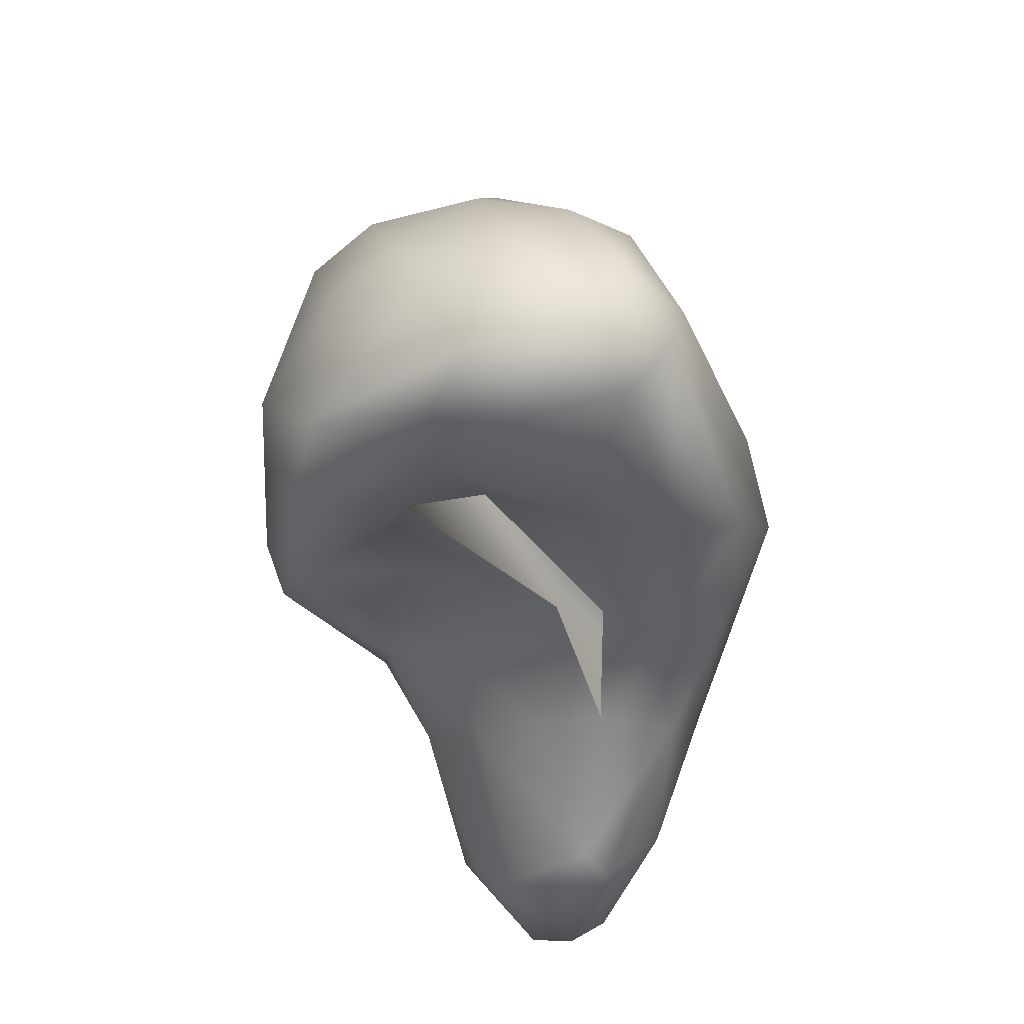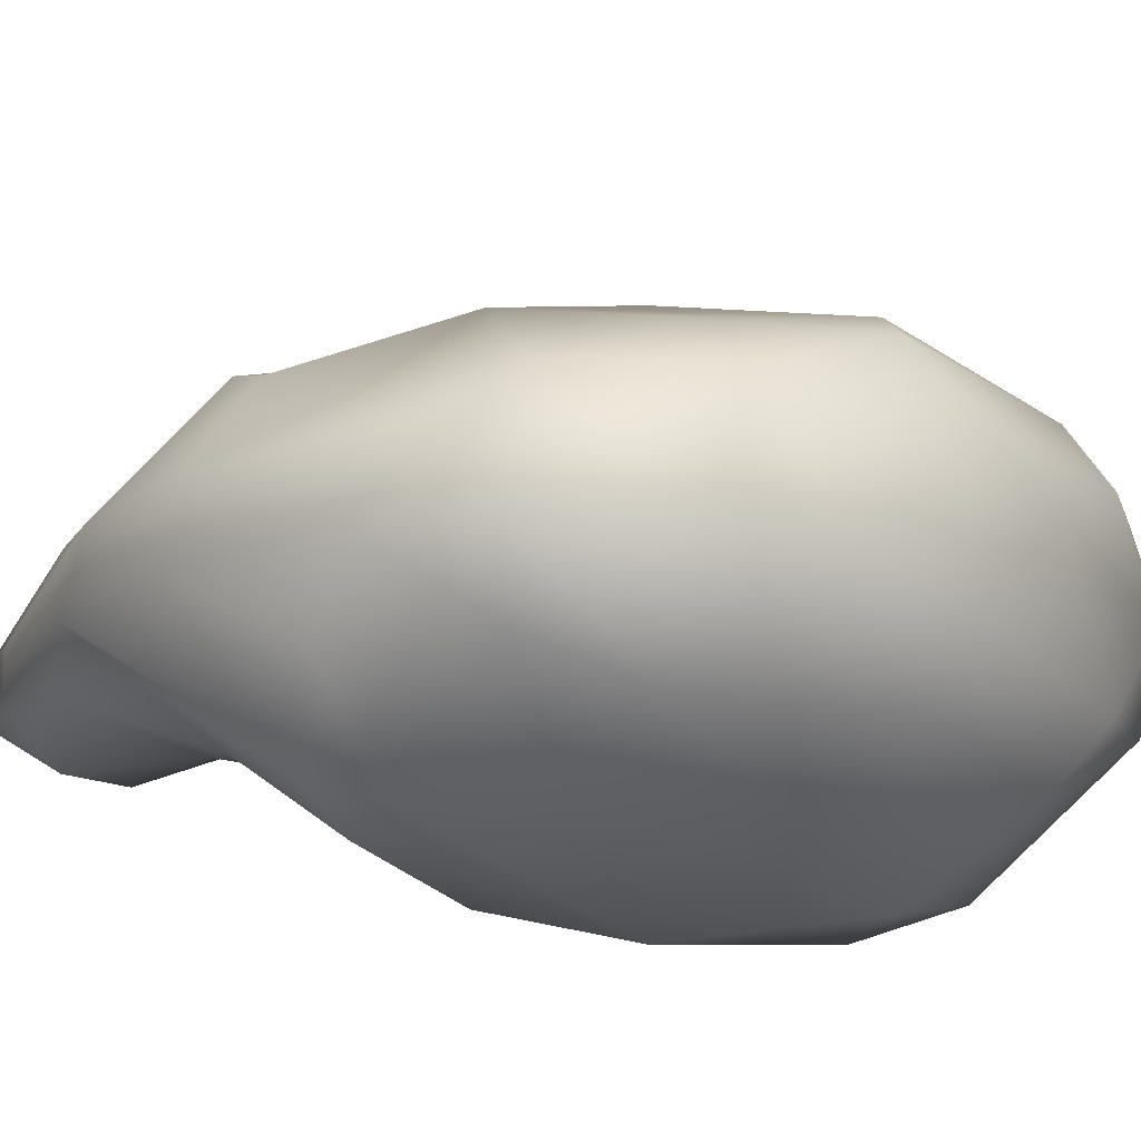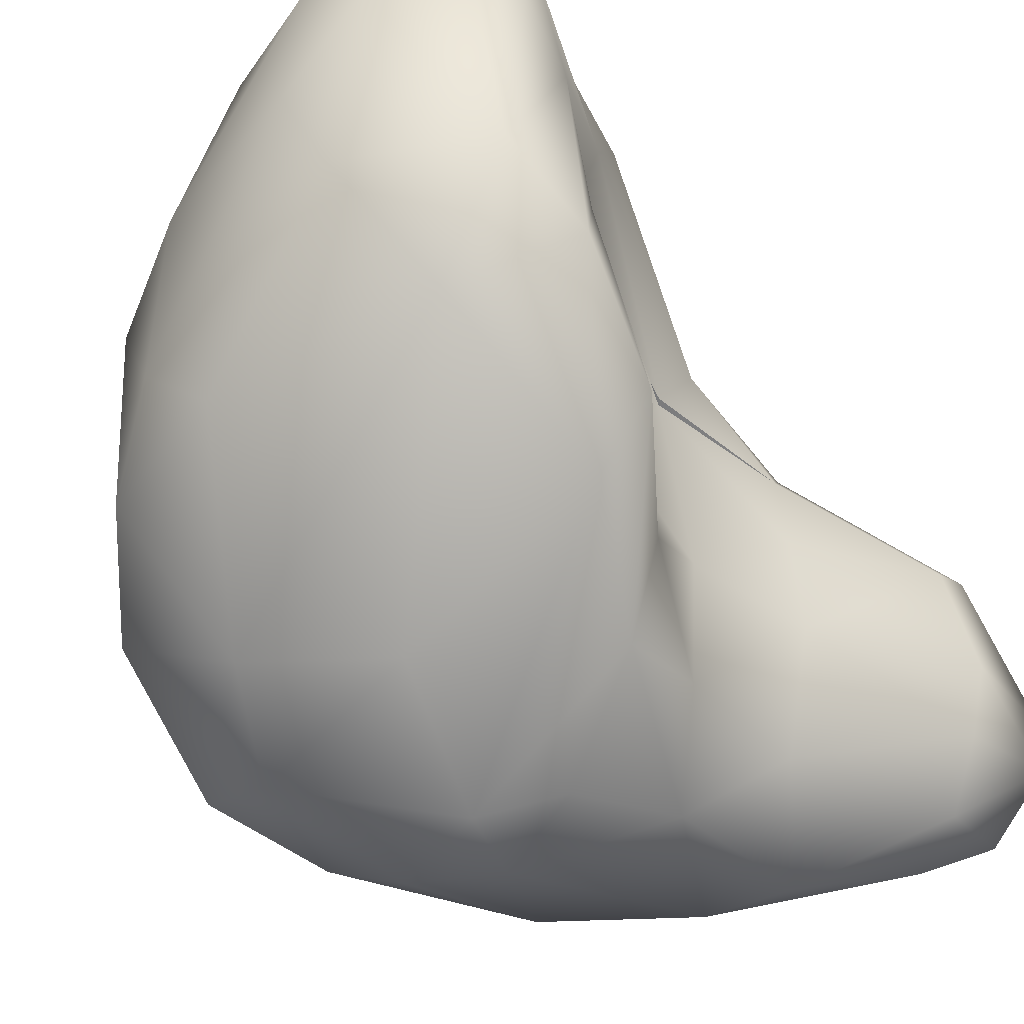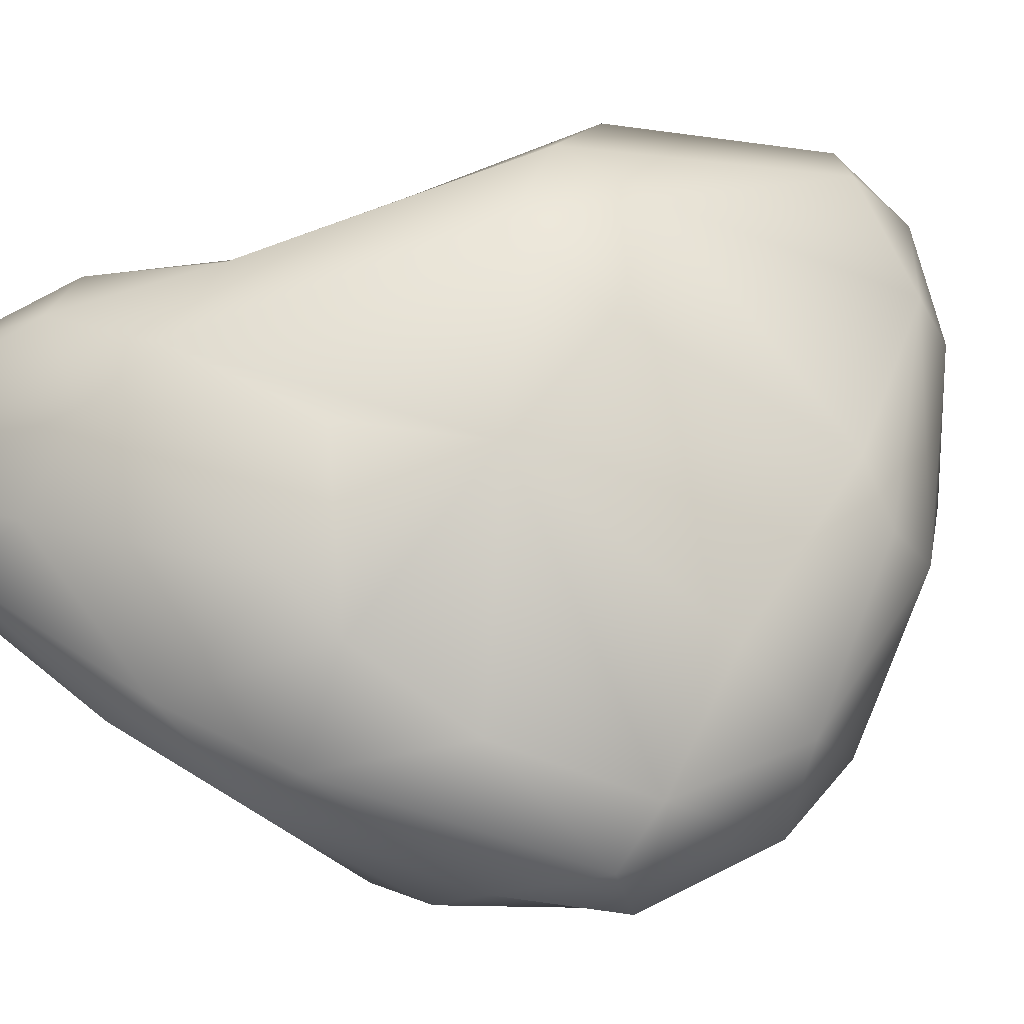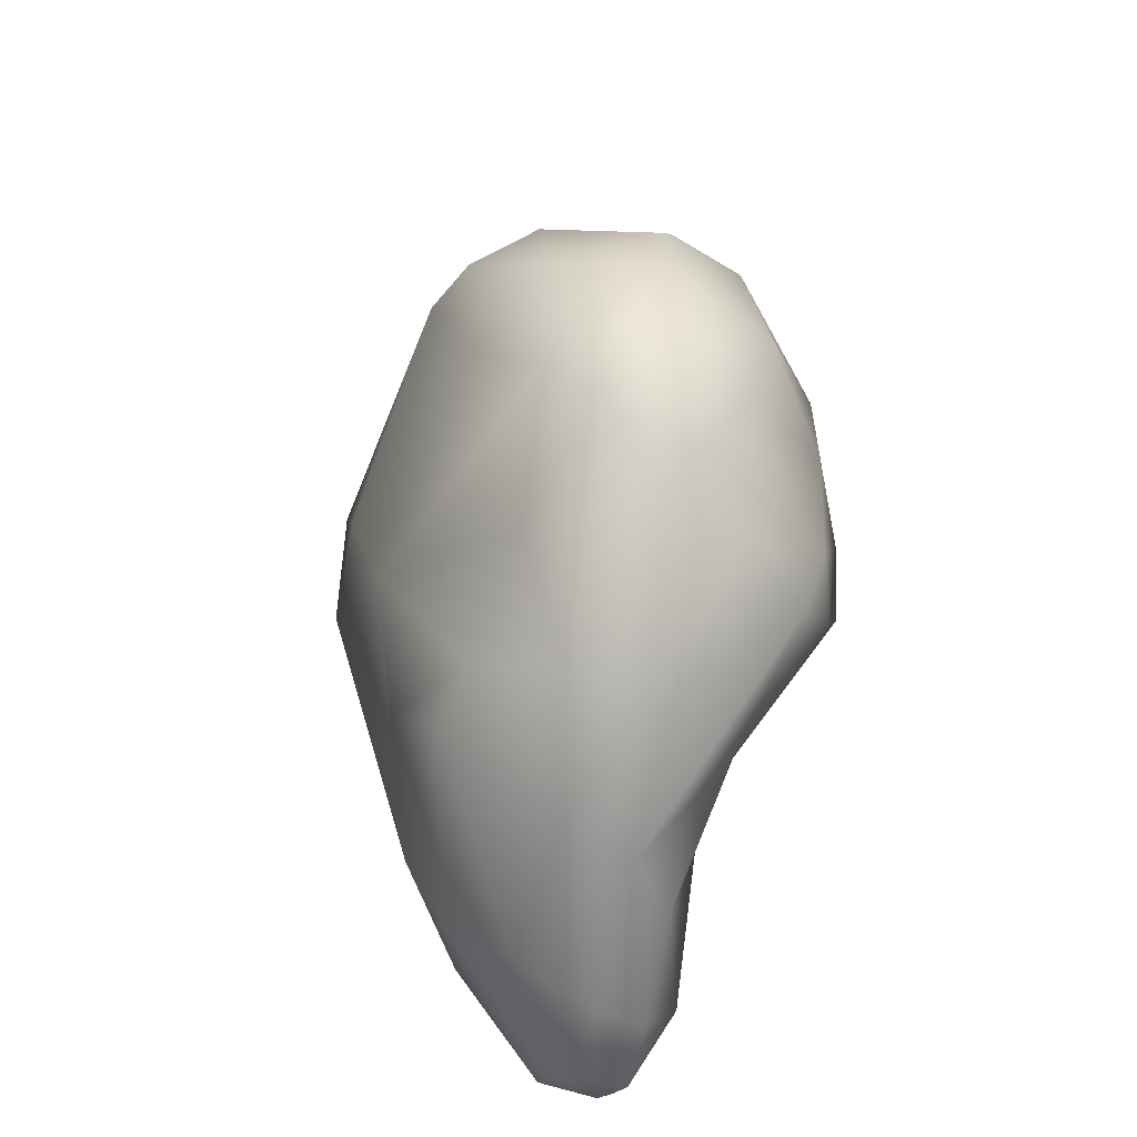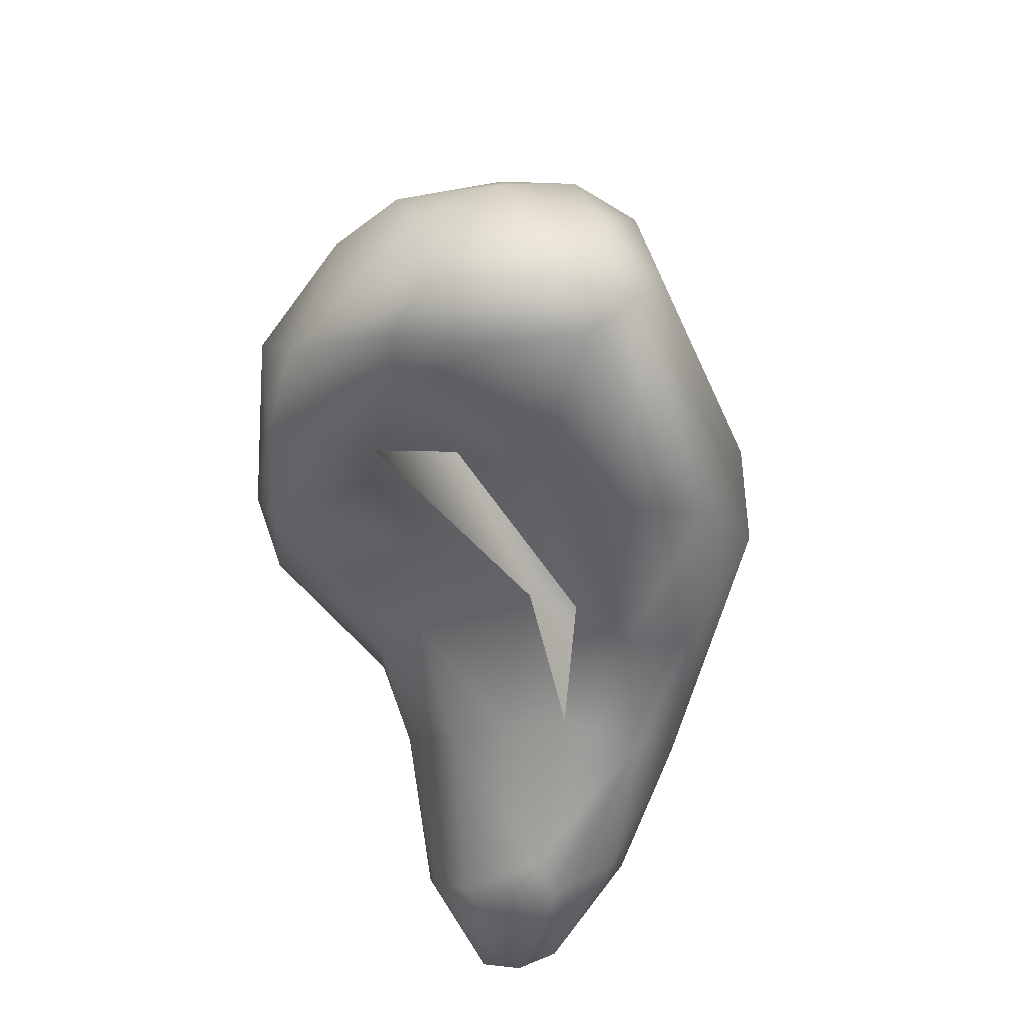
<metadata>
{"format":"obj","ext":"obj","renderer":"f3d","projection":"perspective","resolution":1024,"background":"white","views":[{"elev":49.4,"azim":-89.2,"up":"+Y"},{"elev":-36.5,"azim":87.4,"up":"+Z"},{"elev":-74.3,"azim":-153.0,"up":"+Z"},{"elev":36.9,"azim":60.3,"up":"+Z"},{"elev":-42.2,"azim":104.1,"up":"+Y"},{"elev":40.9,"azim":-78.3,"up":"+Y"}]}
</metadata>
<code>
o rate_Untitled
v 8.714 -2.628 -0.8376
v 8.46 -2.784 -1.174
v 9.095 -3.068 -0.8774
v 8.868 -2.541 -0.09994
v 8.416 -2.156 -0.1899
v 7.928 -1.805 0.335
v 7.463 -1.566 0.009763
v 7.659 -1.863 -0.6266
v 7.164 -1.642 -0.3992
v 7.571 -2.15 -0.9677
v 6.025 -6.458 0.1865
v 6.196 -6.433 0.5729
v 6.291 -6.631 0.2176
v 5.942 -6.324 0.4318
v 8.962 -2.851 0.2828
v 8.73 -2.883 0.5677
v 9.422 -3.54 -0.3008
v 9.384 -3.645 -0.8826
v 8.858 -3.799 -1.367
v 7.344 -2.76 -1.386
v 6.851 -2.377 -1.047
v 6.695 -1.664 -0.2215
v 6.845 -1.537 0.3862
v 7.3 -1.596 0.6088
v 6.876 -1.774 0.8632
v 7.227 -1.908 0.9454
v 7.948 -2.01 0.6803
v 9.166 -3.792 0.1572
v 9.443 -4.337 -0.2868
v 9.451 -4.581 -0.5919
v 9.371 -4.428 -0.9804
v 9.046 -4.391 -1.236
v 8.188 -4.07 -1.493
v 7.125 -3.754 -1.427
v 6.721 -2.874 -1.173
v 6.552 -1.975 -0.3746
v 6.55 -2.357 -0.3843
v 6.473 -1.886 0.1922
v 6.593 -1.843 0.6414
v 7.59 -3.293 1.414
v 8.299 -4.475 0.9338
v 8.038 -3.772 1.201
v 9.093 -5.006 -0.8143
v 8.738 -5.094 -1.138
v 8.267 -4.84 -1.476
v 6.785 -3.584 -1.204
v 6.698 -2.891 -0.5532
v 6.862 -3.253 -0.6138
v 7.128 -2.834 -0.07627
v 6.956 -2.682 -0.6311
v 7.083 -3.101 -0.1889
v 6.604 -2.827 0.3898
v 6.841 -2.944 -0.1146
v 6.564 -2.949 0.9213
v 6.718 -3.042 1.307
v 7.136 -3.549 1.538
v 8.941 -4.94 -0.05589
v 8.506 -5.373 0.3512
v 8.594 -5.646 -0.2102
v 8.417 -5.754 -0.5547
v 8.266 -5.176 -1.357
v 7.855 -4.947 -1.422
v 7.329 -4.476 -1.403
v 7.238 -4.97 -0.751
v 7.074 -4.27 -0.8313
v 7.099 -3.947 -0.3879
v 7.178 -3.698 0.5411
v 7.171 -3.977 0.3747
v 6.717 -4.107 0.9062
v 6.882 -4.048 0.5781
v 6.803 -4.112 1.268
v 7.505 -3.997 1.464
v 7.114 -5.511 1.089
v 7.833 -5.08 0.9767
v 8.231 -5.51 0.5761
v 8.031 -6.067 -0.04466
v 7.737 -6.182 -0.3306
v 7.554 -5.489 -0.8218
v 7.293 -6.205 -0.4157
v 7.025 -5.576 -0.5161
v 7.02 -4.575 -0.4057
v 6.714 -5.169 -0.15
v 6.623 -4.87 0.1887
v 6.882 -4.006 0.2998
v 6.998 -4.633 0.6657
v 6.572 -4.809 1.024
v 6.81 -5.069 1.206
v 6.52 -6.626 0.3256
v 6.394 -6.646 0.02612
v 6.027 -6.232 0.64
v 7.094 -5.919 0.8795
v 7.178 -6.278 0.4533
v 6.484 -6.28 -0.2673
v 6.238 -5.995 -0.1725
v 6.066 -5.788 0.06114
v 6.05 -5.437 0.5016
v 6.227 -5.533 0.9567
v 5.978 -5.576 0.633
v 6.476 -5.824 0.978
v 6.951 -6.514 0.07053
v 6.75 -6.523 -0.1521
v 6.568 -4.682 0.5787
f 8 1 2
f 2 1 3
f 1 4 3
f 5 4 1
f 5 6 4
f 5 7 6
f 8 9 7
f 8 10 9
f 10 8 2
f 1 8 5
f 8 7 5
f 11 13 12
f 14 11 12
f 3 18 19
f 2 3 19
f 20 2 19
f 9 21 22
f 24 23 25
f 26 24 25
f 27 24 26
f 15 27 16
f 15 16 28
f 15 28 17
f 17 28 29
f 17 29 18
f 18 29 30
f 31 18 30
f 19 31 32
f 33 19 32
f 20 19 33
f 34 20 33
f 21 20 35
f 35 20 34
f 36 21 37
f 37 21 35
f 36 37 38
f 27 26 40
f 27 40 16
f 28 16 41
f 41 16 42
f 29 28 41
f 31 30 43
f 31 43 32
f 32 43 44
f 32 44 45
f 33 32 45
f 34 33 45
f 47 46 48
f 49 50 51
f 38 37 52
f 52 37 53
f 38 52 39
f 39 52 54
f 39 54 25
f 25 54 55
f 25 55 26
f 26 55 56
f 26 56 40
f 16 40 42
f 42 72 41
f 57 41 58
f 57 58 59
f 43 59 60
f 44 43 60
f 61 44 60
f 46 63 65
f 65 63 64
f 48 46 66
f 66 46 65
f 67 49 68
f 68 49 51
f 54 52 69
f 69 52 70
f 54 69 55
f 55 69 71
f 55 71 56
f 40 56 72
f 40 72 42
f 58 75 76
f 59 58 76
f 60 59 76
f 60 76 77
f 78 77 79
f 78 79 80
f 64 78 80
f 81 64 82
f 82 64 80
f 83 81 82
f 81 83 84
f 71 69 86
f 56 71 87
f 87 71 86
f 56 87 72
f 72 87 73
f 79 93 80
f 80 93 94
f 80 94 82
f 82 94 95
f 83 82 96
f 96 82 95
f 86 96 98
f 97 86 98
f 87 86 97
f 96 95 98
f 72 73 41
f 41 73 74
f 41 74 58
f 58 74 75
f 61 60 77
f 62 61 78
f 78 61 77
f 63 62 78
f 64 63 78
f 65 64 81
f 66 65 81
f 84 66 81
f 85 67 68
f 10 21 9
f 9 22 7
f 7 22 23
f 7 23 24
f 6 7 24
f 27 6 24
f 6 27 4
f 4 27 15
f 4 15 17
f 4 17 3
f 3 17 18
f 10 2 20
f 21 10 20
f 22 21 36
f 22 36 38
f 22 38 23
f 23 38 39
f 23 39 25
f 19 18 31
f 35 34 46
f 37 35 47
f 47 35 46
f 46 34 63
f 29 41 57
f 29 57 30
f 30 57 59
f 30 59 43
f 45 44 61
f 45 61 62
f 34 45 63
f 63 45 62
f 102 83 96
f 86 102 96
f 74 73 91
f 74 91 75
f 75 91 92
f 76 75 92
f 87 97 99
f 87 99 73
f 73 99 91
f 76 92 100
f 76 100 77
f 77 100 101
f 77 101 79
f 79 101 93
f 98 95 14
f 14 95 11
f 90 98 14
f 97 98 90
f 97 90 99
f 99 90 12
f 99 12 91
f 91 12 88
f 91 88 92
f 92 88 100
f 100 88 89
f 100 89 101
f 101 89 93
f 93 89 11
f 93 11 94
f 95 94 11
f 12 90 14
f 13 88 12
f 89 88 13
f 89 13 11
f 70 102 69
f 69 102 86
f 52 53 70
f 37 47 53
f 47 48 84
f 84 48 66
f 102 84 83
f 47 50 53
f 53 50 49
f 50 47 51
f 70 53 67
f 67 53 49
f 47 84 51
f 51 84 68
f 102 70 85
f 102 85 84
f 84 85 68
f 70 67 85

</code>
